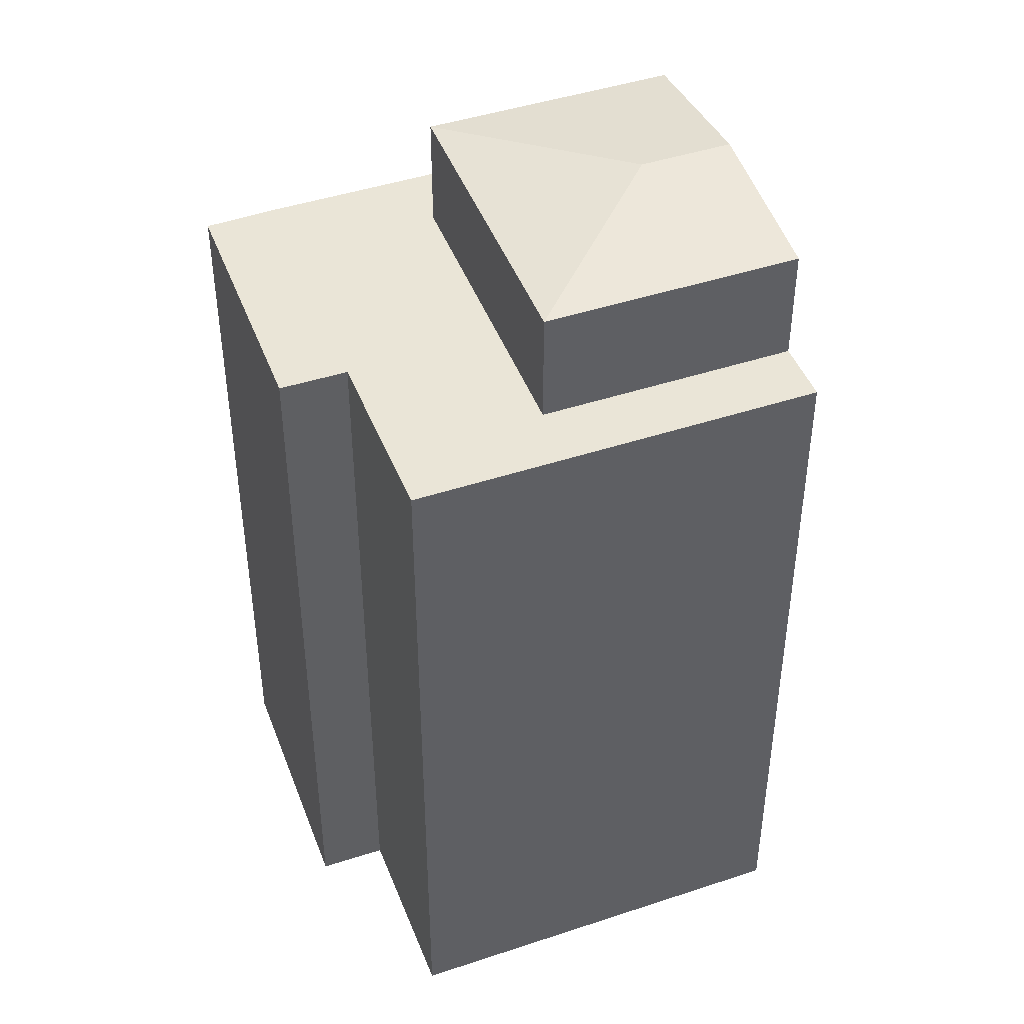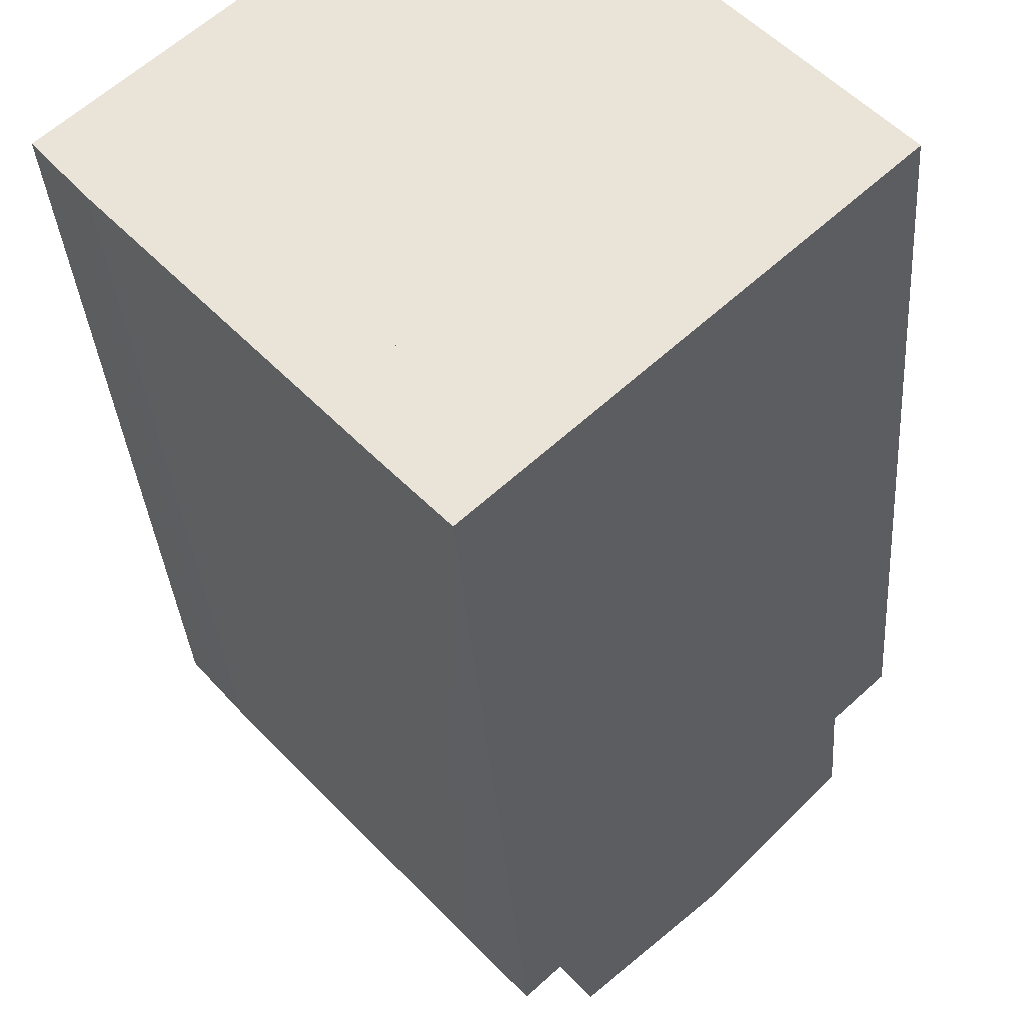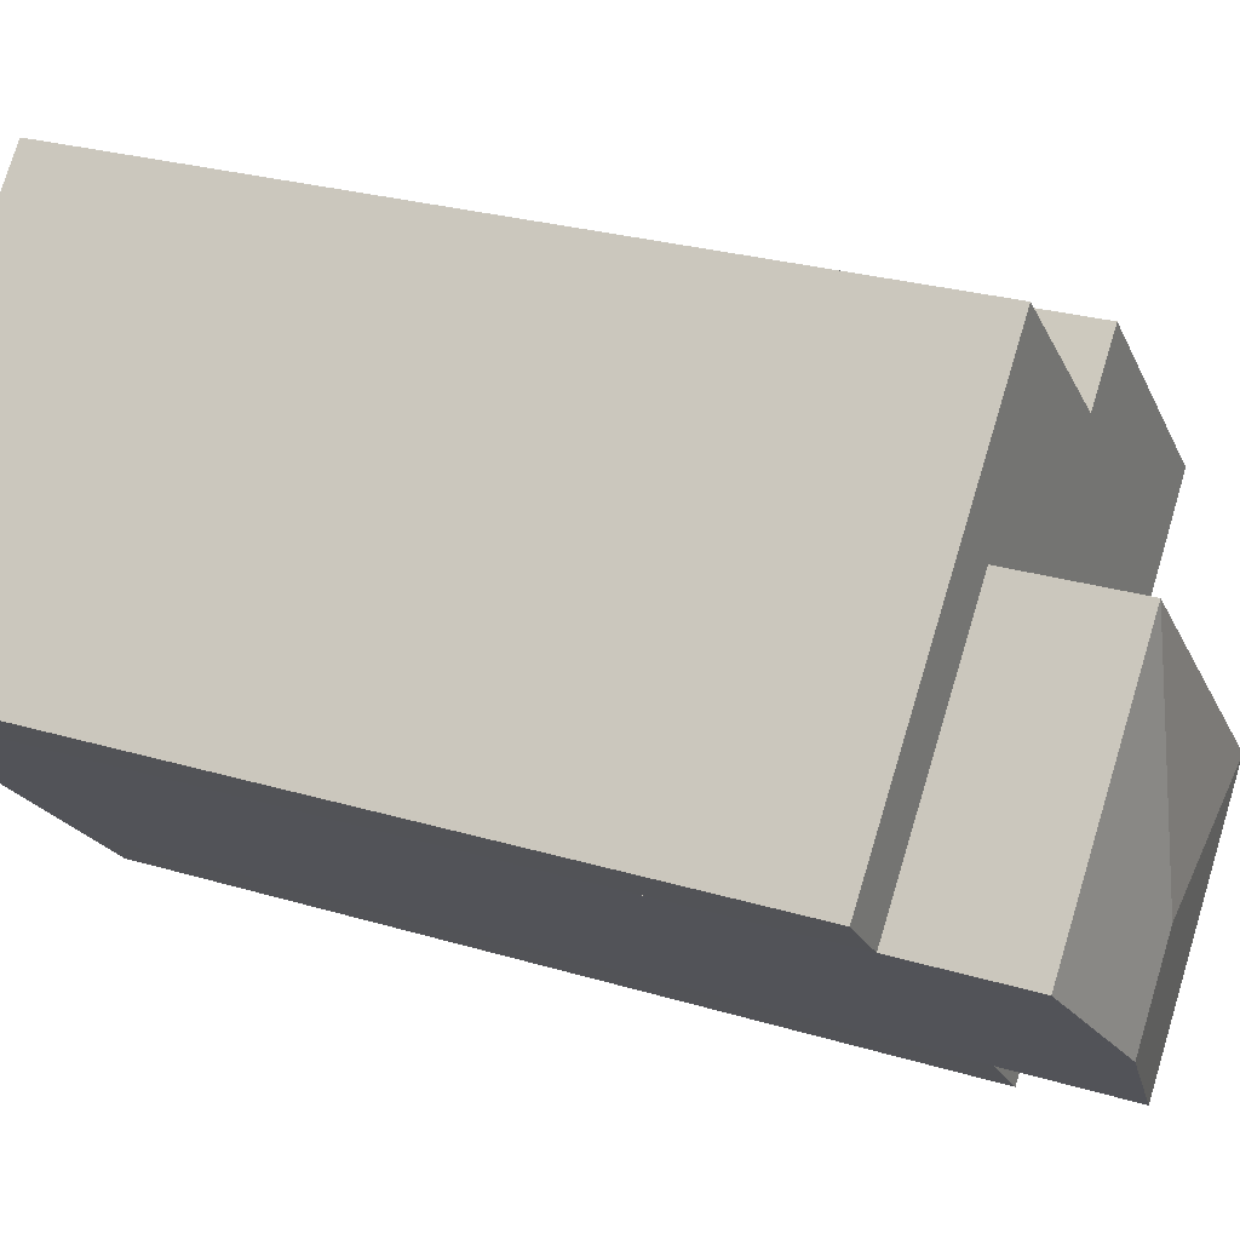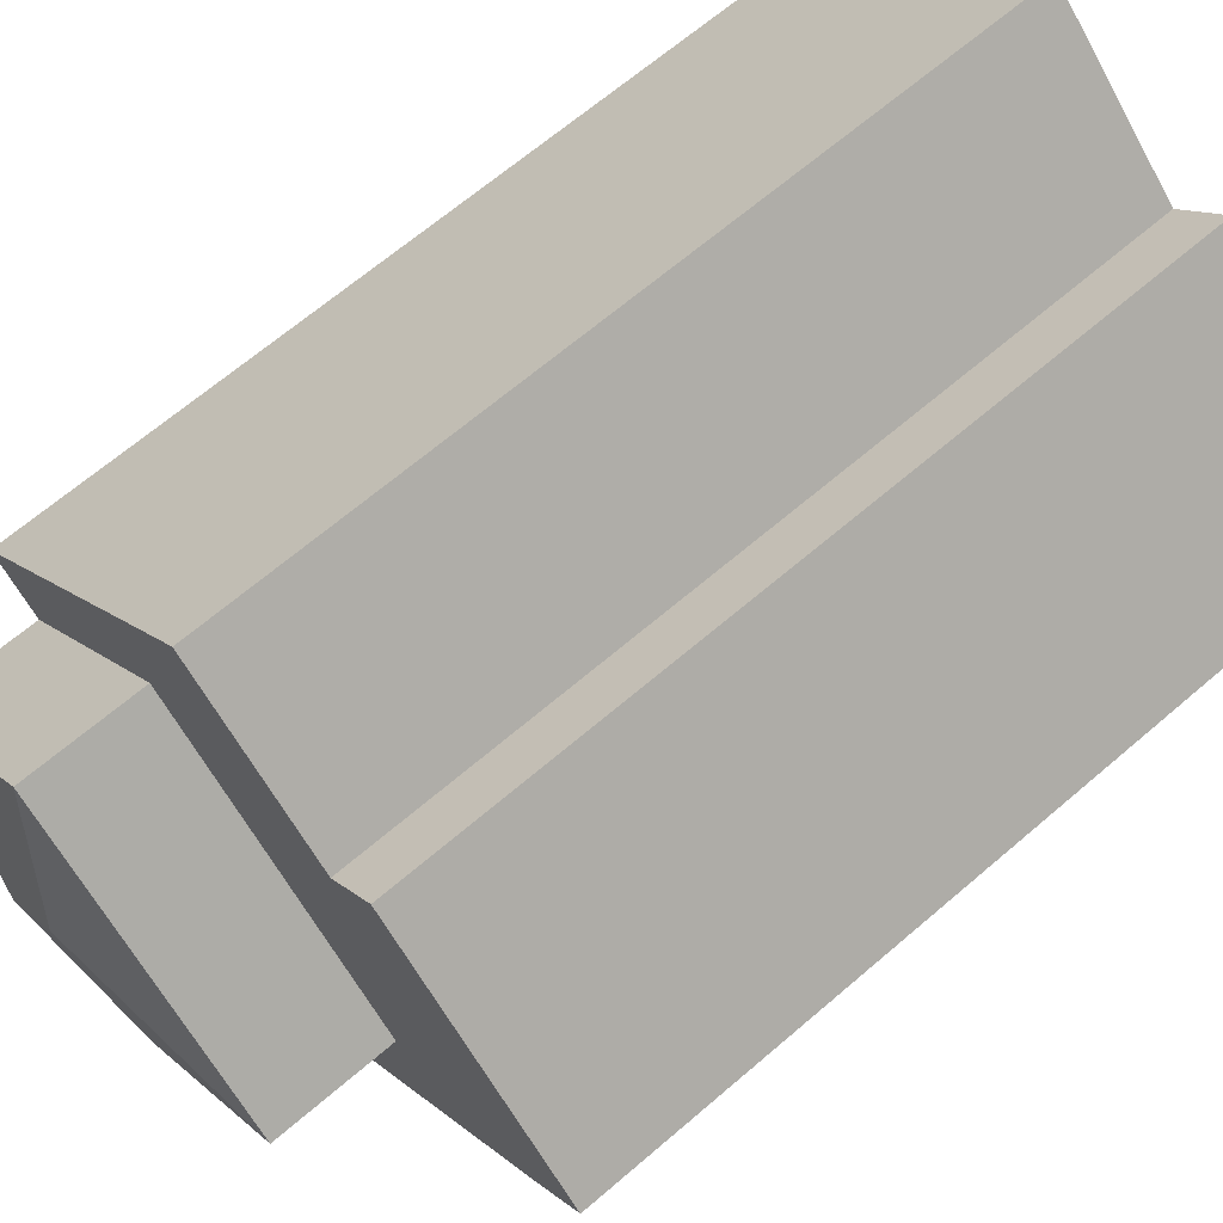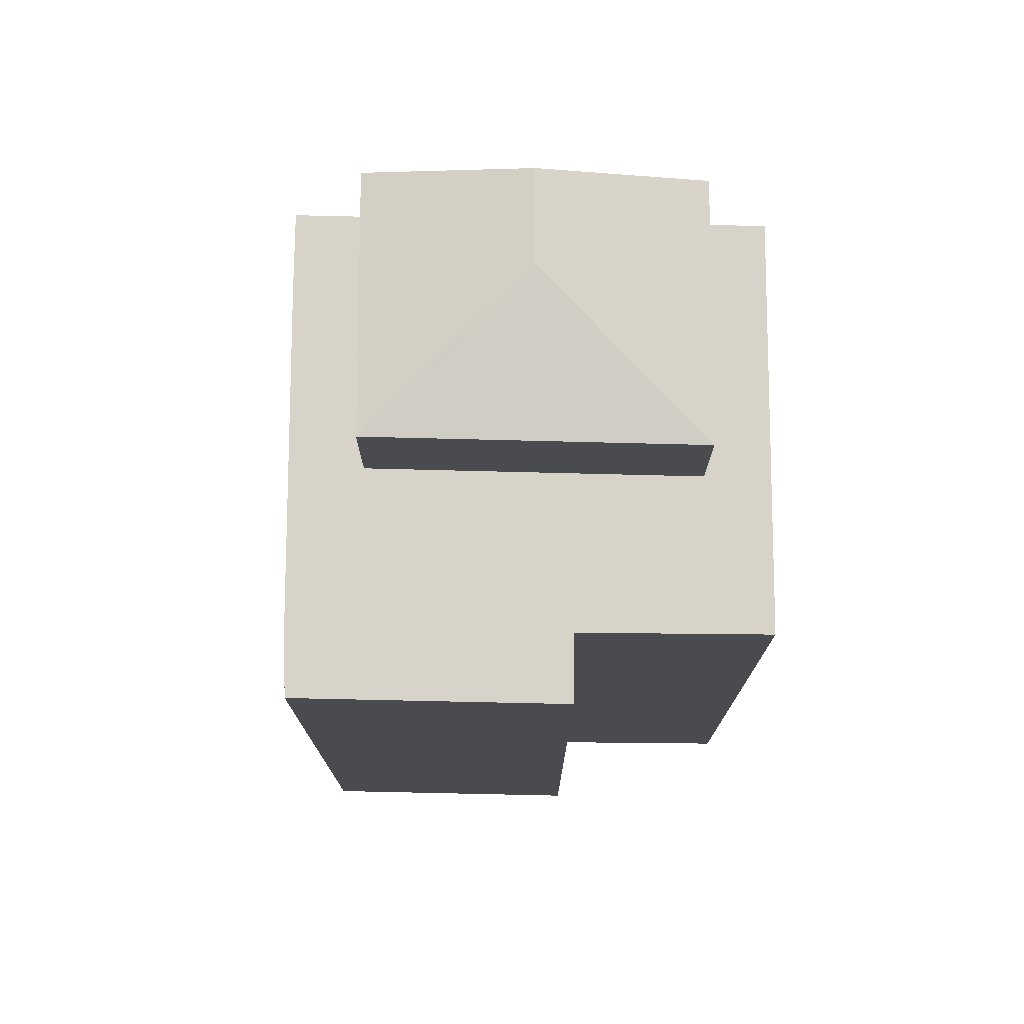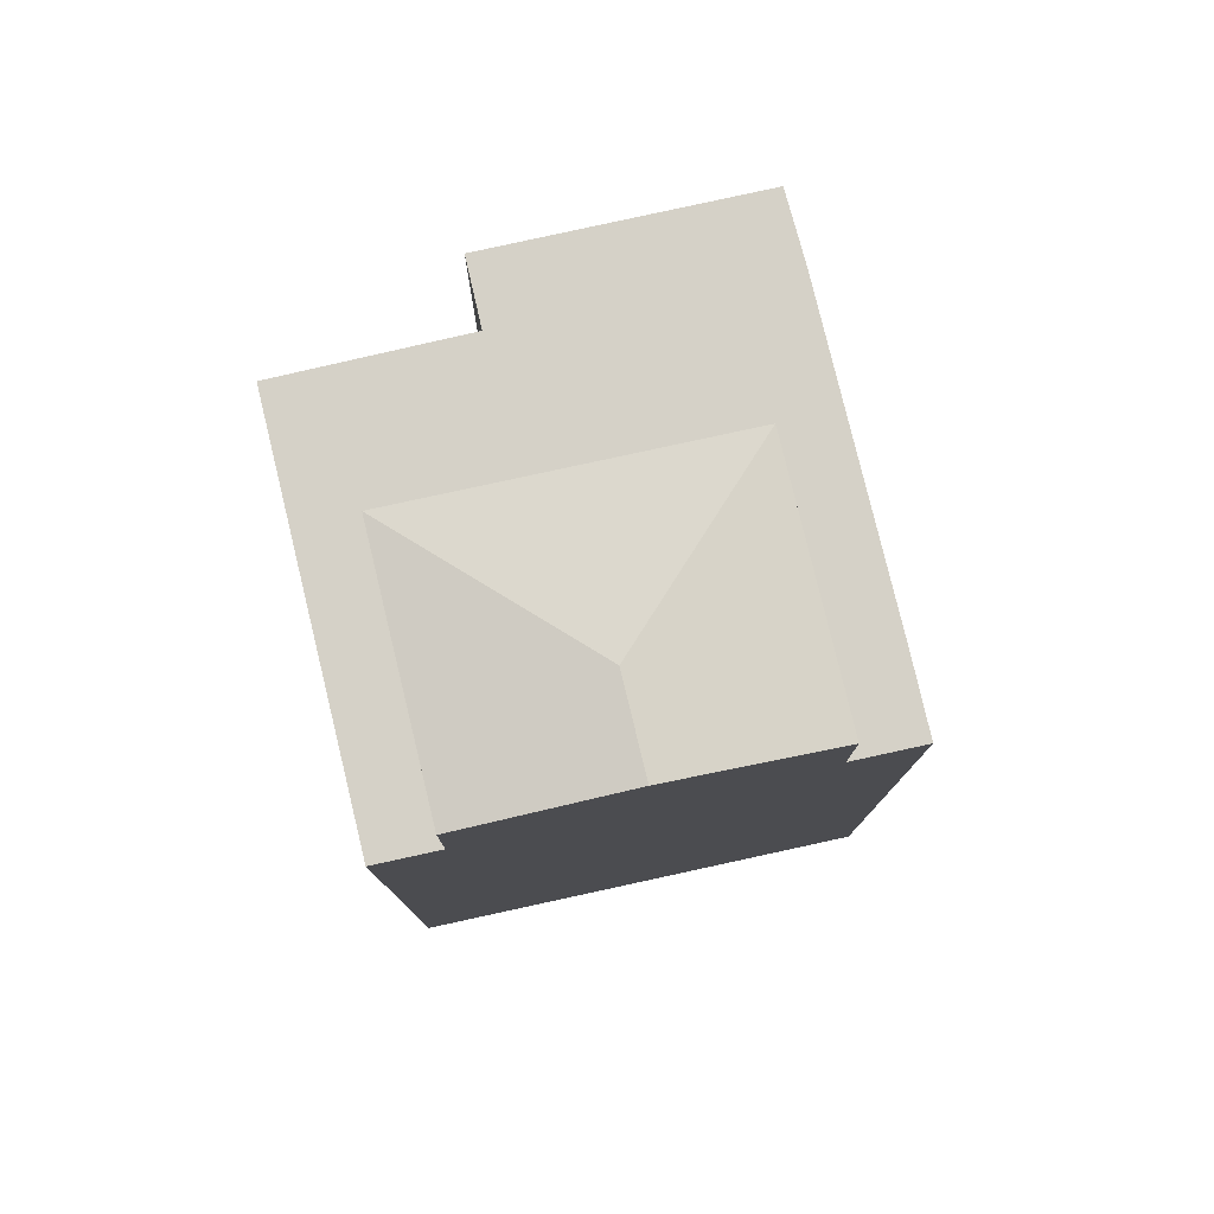
<metadata>
{"format":"obj","ext":"obj","renderer":"f3d","projection":"perspective","resolution":1024,"background":"white","views":[{"elev":44.4,"azim":26.9,"up":"+Y"},{"elev":-34.0,"azim":4.0,"up":"+Z"},{"elev":26.0,"azim":115.7,"up":"+Z"},{"elev":66.2,"azim":-130.8,"up":"+Z"},{"elev":76.3,"azim":-41.8,"up":"+Y"},{"elev":79.4,"azim":124.5,"up":"+Y"}]}
</metadata>
<code>
v  9.193 19.07 -2.749
v  13.08 18.61 -1.845
v  10.53 19.07 -4.241
v  9.406 18.61 2.249
v  4.309 18.61 -2.541
v  7.983 18.61 -6.636
v  4.309 1.556e-16 -2.541
v  9.406 -1.377e-16 2.249
v  13.08 1.13e-16 -1.845
v  7.983 4.063e-16 -6.636
v  10.53 2.597e-16 -4.241
v  6.862 16.19 -7.689
v  4.309 16.19 -2.541
v  7.983 16.19 -6.636
v  5.709 16.19 -6.431
v  1.002 16.19 -1.186
v  8.232 16.19 5.628
v  7.21 16.19 4.696
v  5.229 16.19 2.889
v  4.244 16.19 3.962
v  0.429 16.19 -0.508
v  1.104 16.19 1.031
v  0 16.19 9.914e-16
v  13.08 16.19 -1.845
v  13.74 16.19 -0.508
v  14.09 16.19 -0.898
v  9.406 16.19 2.249
v  8.232 -3.446e-16 5.628
v  14.09 5.499e-17 -0.898
v  13.74 3.111e-17 -0.508
v  4.244 -2.426e-16 3.962
v  5.229 -1.769e-16 2.889
v  6.862 4.708e-16 -7.689
v  1.002 7.262e-17 -1.186
v  5.709 3.938e-16 -6.431
v  0 0 0
v  0.429 3.111e-17 -0.508
v  1.104 -6.313e-17 1.031
v  7.21 -2.875e-16 4.696
g defaultobject
f 1 2 3
f 2 1 4
f 5 3 6
f 3 5 1
f 1 5 4
f 7 4 5
f 4 7 8
f 8 2 4
f 2 8 9
f 9 3 2
f 3 9 6
f 6 9 10
f 10 9 11
f 10 5 6
f 5 10 7
f 10 8 7
f 8 10 9
f 9 10 11
f 12 13 14
f 13 12 15
f 13 15 16
f 13 16 17
f 17 16 18
f 18 16 19
f 19 16 20
f 20 16 21
f 20 21 22
f 22 21 23
f 24 25 26
f 25 24 27
f 25 27 17
f 17 27 13
f 28 25 17
f 25 28 26
f 26 28 29
f 29 28 30
f 7 14 13
f 14 7 10
f 31 19 20
f 19 31 32
f 29 24 26
f 24 29 9
f 8 13 27
f 13 8 7
f 10 12 14
f 12 10 33
f 9 27 24
f 27 9 8
f 33 15 12
f 15 33 16
f 16 33 34
f 34 33 35
f 34 21 16
f 21 34 23
f 23 34 36
f 36 34 37
f 36 22 23
f 22 36 20
f 20 36 31
f 31 36 38
f 18 28 17
f 28 18 19
f 28 19 39
f 39 19 32
f 29 8 9
f 8 29 30
f 8 30 28
f 8 28 39
f 10 35 33
f 35 10 34
f 34 10 7
f 34 7 37
f 37 7 8
f 37 8 36
f 36 8 38
f 38 8 32
f 32 8 39
f 31 38 32

</code>
